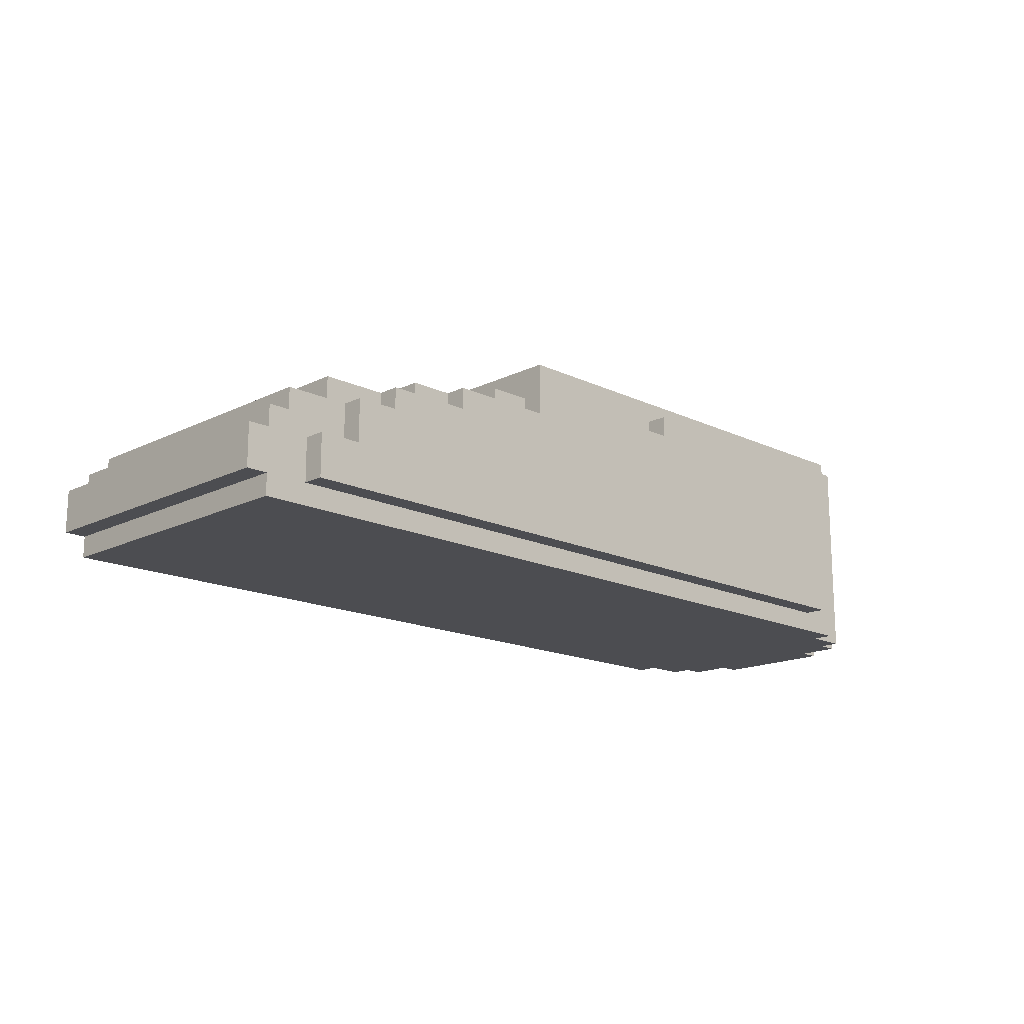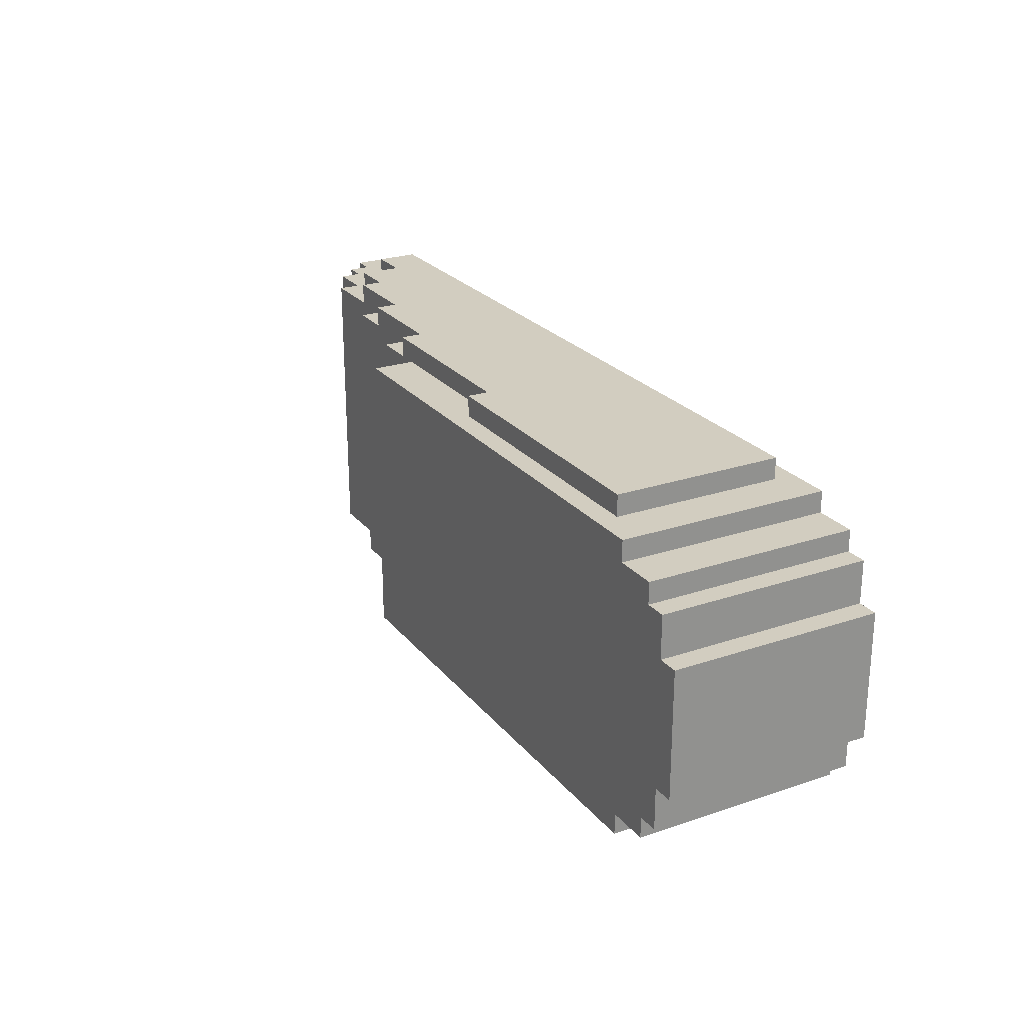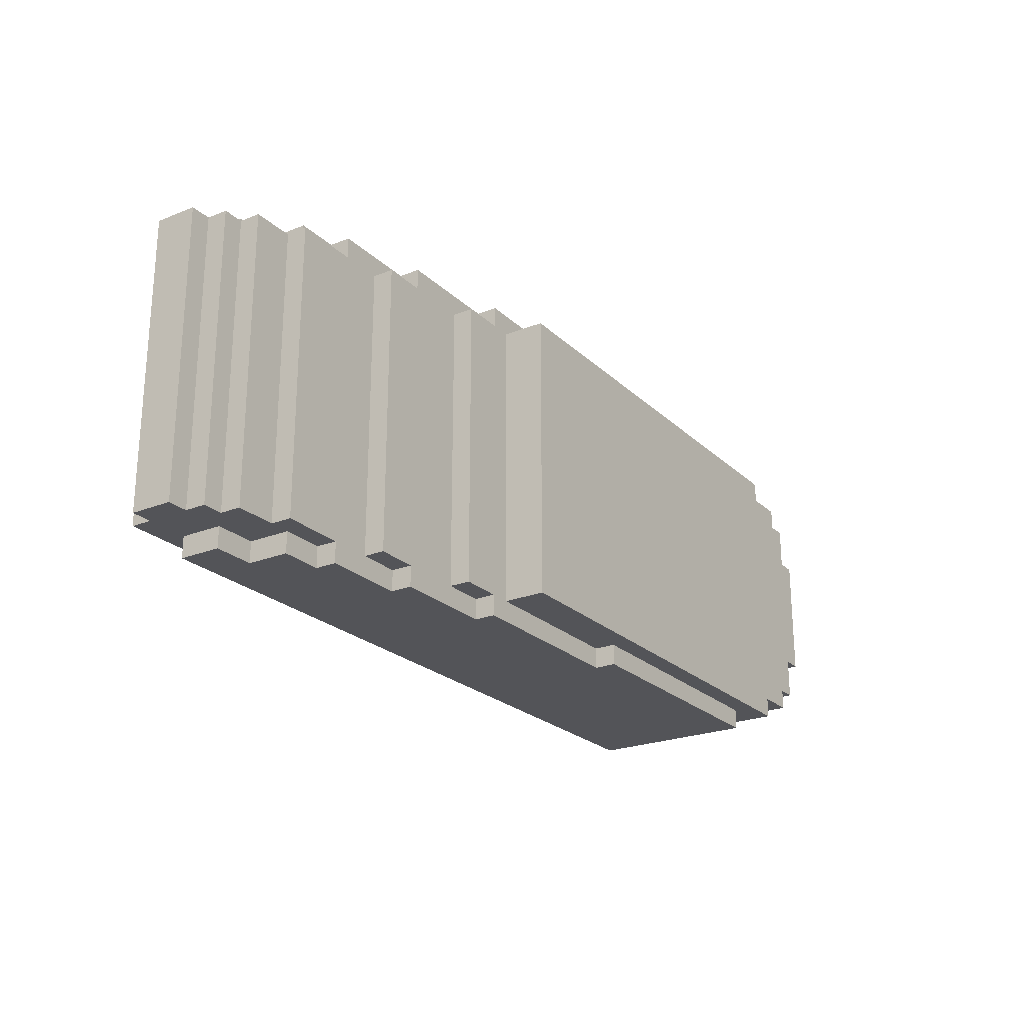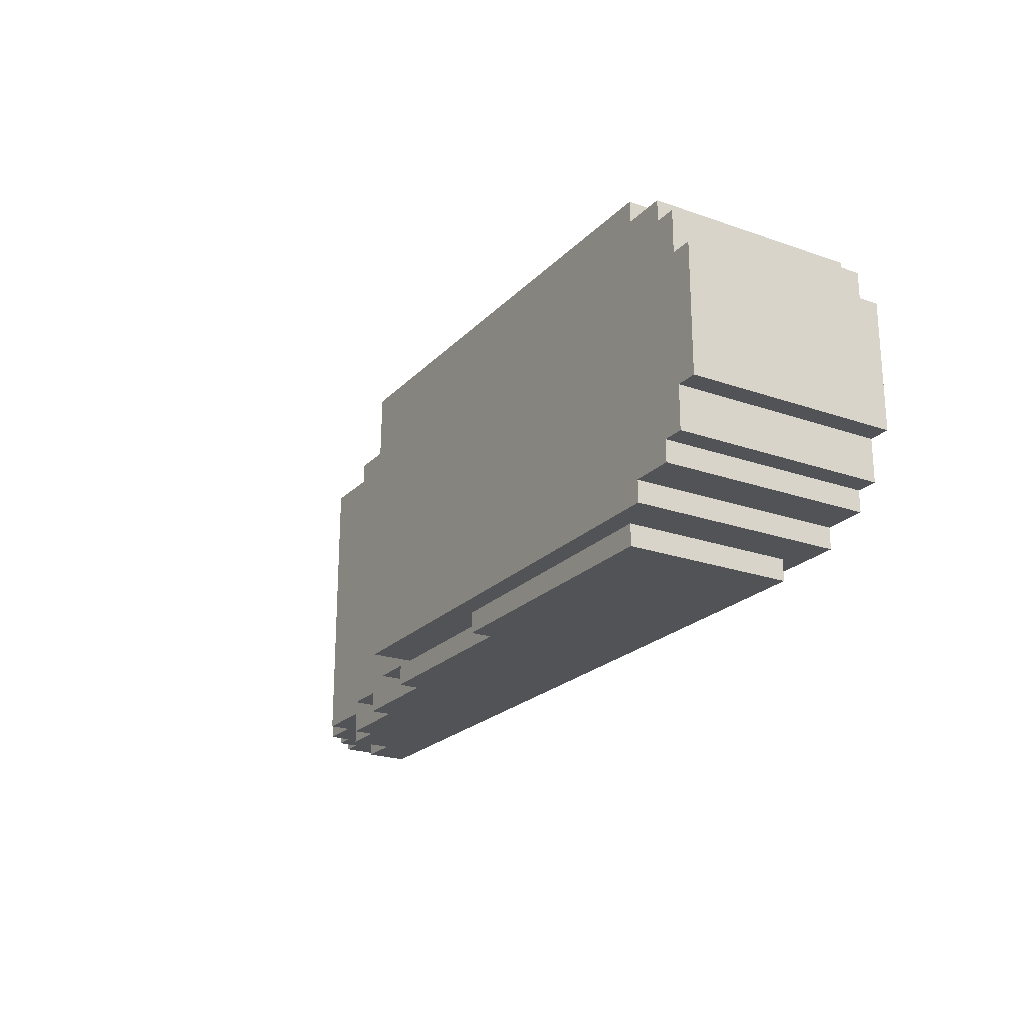
<metadata>
{"format":"obj","ext":"obj","renderer":"f3d","projection":"perspective","resolution":1024,"background":"white","views":[{"elev":-16.1,"azim":135.5,"up":"+Y"},{"elev":24.4,"azim":-119.2,"up":"+Z"},{"elev":-23.4,"azim":123.7,"up":"+Z"},{"elev":-22.4,"azim":-121.2,"up":"+Z"}]}
</metadata>
<code>
o
v 23.4 -2.7 -0.1
v 23.4 -2.7 -0.7
v 23.4 -1.7 -0.1
v 23.4 -1.7 -0.7
v 23.5 -2.7 0.1
v 23.5 -2.7 -0.1
v 23.5 -2.7 -0.7
v 23.5 -2.7 -0.9
v 23.5 -1.7 0.1
v 23.5 -1.7 -0.1
v 23.5 -1.7 -0.7
v 23.5 -1.7 -0.9
v 23.6 -2.7 0.2
v 23.6 -2.7 0.1
v 23.6 -2.7 -0.9
v 23.6 -2.7 -1
v 23.6 -1.7 0.2
v 23.6 -1.7 0.1
v 23.6 -1.7 -0.9
v 23.6 -1.7 -1
v 23.8 -2.7 0.3
v 23.8 -2.7 0.2
v 23.8 -2.7 -1
v 23.8 -2.7 -1.1
v 23.8 -1.7 0.3
v 23.8 -1.7 0.2
v 23.8 -1.7 -1
v 23.8 -1.7 -1.1
v 24 -2.6 0.4
v 24 -2.6 0.3
v 24 -2.6 -1.1
v 24 -2.6 -1.2
v 24 -2.3 0.4
v 24 -2.3 0.3
v 24 -2.3 -1.1
v 24 -2.3 -1.2
v 24 -2.1 0.3
v 24 -2.1 -1.1
v 24 -2 0.4
v 24 -2 0.3
v 24 -2 -1.1
v 24 -2 -1.2
v 24 -1.8 0.4
v 24 -1.8 0.3
v 24 -1.8 -1.1
v 24 -1.8 -1.2
v 25.3 -1.9 0.4
v 25.3 -1.9 0.3
v 25.3 -1.9 -1.1
v 25.3 -1.9 -1.2
v 25.3 -1.8 0.4
v 25.3 -1.8 0.3
v 25.3 -1.8 -1.1
v 25.3 -1.8 -1.2
v 26.1 -1.9 0.3
v 26.1 -1.9 -1.1
v 26.1 -1.7 0.3
v 26.1 -1.7 -1.1
v 26.2 -2 0.4
v 26.2 -2 0.3
v 26.2 -2 -1.1
v 26.2 -2 -1.2
v 26.2 -1.9 0.4
v 26.2 -1.9 0.3
v 26.2 -1.9 -1.1
v 26.2 -1.9 -1.2
v 26.4 -2 0.3
v 26.4 -2 -1.1
v 26.4 -1.9 0.3
v 26.4 -1.9 -1.1
v 26.7 -2.1 0.4
v 26.7 -2.1 0.3
v 26.7 -2.1 -1.1
v 26.7 -2.1 -1.2
v 26.7 -2 0.4
v 26.7 -2 0.3
v 26.7 -2 -1.1
v 26.7 -2 -1.2
v 26.9 -2.1 0.3
v 26.9 -2.1 -1.1
v 26.9 -2 0.3
v 26.9 -2 -1.1
v 27.1 -2.2 0.4
v 27.1 -2.2 0.3
v 27.1 -2.2 -1.1
v 27.1 -2.2 -1.2
v 27.1 -2.1 0.4
v 27.1 -2.1 0.3
v 27.1 -2.1 -1.1
v 27.1 -2.1 -1.2
v 27.3 -2.4 0.4
v 27.3 -2.4 0.3
v 27.3 -2.4 -1.1
v 27.3 -2.4 -1.2
v 27.3 -2.2 0.4
v 27.3 -2.2 0.3
v 27.3 -2.2 -1.1
v 27.3 -2.2 -1.2
v 27.4 -2.2 0.3
v 27.4 -2.2 -1.1
v 27.4 -2.1 0.3
v 27.4 -2.1 -1.1
v 27.5 -2.6 0.4
v 27.5 -2.6 0.3
v 27.5 -2.6 -1.1
v 27.5 -2.6 -1.2
v 27.5 -2.4 0.4
v 27.5 -2.4 0.3
v 27.5 -2.4 -1.1
v 27.5 -2.4 -1.2
v 27.6 -2.3 0.3
v 27.6 -2.3 -1.1
v 27.6 -2.2 0.3
v 27.6 -2.2 -1.1
v 27.7 -2.7 0.3
v 27.7 -2.7 -1.1
v 27.7 -2.6 0.3
v 27.7 -2.6 -1.1
v 27.7 -2.4 0.3
v 27.7 -2.4 -1.1
v 27.7 -2.3 0.3
v 27.7 -2.3 -1.1
v 27.8 -2.6 0.3
v 27.8 -2.6 -1.1
v 27.8 -2.4 0.3
v 27.8 -2.4 -1.1
v 24 -2.6 0.4
v 24 -2.3 0.4
v 24 -2 0.4
v 24 -1.8 0.4
v 24.4 -2.3 0.4
v 24.4 -2.2 0.4
v 25 -2.3 0.4
v 25 -2.2 0.4
v 25.3 -2.1 0.4
v 25.3 -2 0.4
v 25.3 -1.9 0.4
v 25.3 -1.8 0.4
v 26 -2.3 0.4
v 26 -2.2 0.4
v 26.2 -2.2 0.4
v 26.2 -2.1 0.4
v 26.2 -2 0.4
v 26.2 -1.9 0.4
v 26.7 -2.1 0.4
v 26.7 -2 0.4
v 27.1 -2.2 0.4
v 27.1 -2.1 0.4
v 27.3 -2.4 0.4
v 27.3 -2.2 0.4
v 27.5 -2.6 0.4
v 27.5 -2.4 0.4
v 23.8 -2.7 0.3
v 23.8 -1.7 0.3
v 23.9 -2.3 0.3
v 23.9 -2.1 0.3
v 24 -2.6 0.3
v 24 -2.3 0.3
v 24 -2.1 0.3
v 24 -2 0.3
v 24 -1.8 0.3
v 25.3 -1.9 0.3
v 25.3 -1.8 0.3
v 26.1 -1.9 0.3
v 26.1 -1.7 0.3
v 26.2 -2 0.3
v 26.2 -1.9 0.3
v 26.4 -2 0.3
v 26.4 -1.9 0.3
v 26.7 -2.1 0.3
v 26.7 -2 0.3
v 26.9 -2.1 0.3
v 26.9 -2 0.3
v 27.1 -2.2 0.3
v 27.1 -2.1 0.3
v 27.3 -2.4 0.3
v 27.3 -2.2 0.3
v 27.4 -2.2 0.3
v 27.4 -2.1 0.3
v 27.5 -2.6 0.3
v 27.5 -2.4 0.3
v 27.6 -2.3 0.3
v 27.6 -2.2 0.3
v 27.7 -2.7 0.3
v 27.7 -2.6 0.3
v 27.7 -2.4 0.3
v 27.7 -2.3 0.3
v 27.8 -2.6 0.3
v 27.8 -2.4 0.3
v 23.6 -2.7 0.2
v 23.6 -1.7 0.2
v 23.8 -2.7 0.2
v 23.8 -1.7 0.2
v 23.5 -2.7 0.1
v 23.5 -1.7 0.1
v 23.6 -2.7 0.1
v 23.6 -1.7 0.1
v 23.4 -2.7 -0.1
v 23.4 -1.7 -0.1
v 23.5 -2.7 -0.1
v 23.5 -1.7 -0.1
v 23.4 -2.7 -0.7
v 23.4 -1.7 -0.7
v 23.5 -2.7 -0.7
v 23.5 -1.7 -0.7
v 23.5 -2.7 -0.9
v 23.5 -1.7 -0.9
v 23.6 -2.7 -0.9
v 23.6 -1.7 -0.9
v 23.6 -2.7 -1
v 23.6 -1.7 -1
v 23.8 -2.7 -1
v 23.8 -1.7 -1
v 23.8 -2.7 -1.1
v 23.8 -1.7 -1.1
v 23.9 -2.3 -1.1
v 23.9 -2.1 -1.1
v 24 -2.6 -1.1
v 24 -2.3 -1.1
v 24 -2.1 -1.1
v 24 -2 -1.1
v 24 -1.8 -1.1
v 25.3 -1.9 -1.1
v 25.3 -1.8 -1.1
v 26.1 -1.9 -1.1
v 26.1 -1.7 -1.1
v 26.2 -2 -1.1
v 26.2 -1.9 -1.1
v 26.4 -2 -1.1
v 26.4 -1.9 -1.1
v 26.7 -2.1 -1.1
v 26.7 -2 -1.1
v 26.9 -2.1 -1.1
v 26.9 -2 -1.1
v 27.1 -2.2 -1.1
v 27.1 -2.1 -1.1
v 27.3 -2.4 -1.1
v 27.3 -2.2 -1.1
v 27.4 -2.2 -1.1
v 27.4 -2.1 -1.1
v 27.5 -2.6 -1.1
v 27.5 -2.4 -1.1
v 27.6 -2.3 -1.1
v 27.6 -2.2 -1.1
v 27.7 -2.7 -1.1
v 27.7 -2.6 -1.1
v 27.7 -2.4 -1.1
v 27.7 -2.3 -1.1
v 27.8 -2.6 -1.1
v 27.8 -2.4 -1.1
v 24 -2.6 -1.2
v 24 -2.3 -1.2
v 24 -2 -1.2
v 24 -1.8 -1.2
v 24.4 -2.3 -1.2
v 24.4 -2.2 -1.2
v 25 -2.3 -1.2
v 25 -2.2 -1.2
v 25.3 -2.1 -1.2
v 25.3 -2 -1.2
v 25.3 -1.9 -1.2
v 25.3 -1.8 -1.2
v 26 -2.3 -1.2
v 26 -2.2 -1.2
v 26.2 -2.2 -1.2
v 26.2 -2.1 -1.2
v 26.2 -2 -1.2
v 26.2 -1.9 -1.2
v 26.7 -2.1 -1.2
v 26.7 -2 -1.2
v 27.1 -2.2 -1.2
v 27.1 -2.1 -1.2
v 27.3 -2.4 -1.2
v 27.3 -2.2 -1.2
v 27.5 -2.6 -1.2
v 27.5 -2.4 -1.2
v 23.8 -2.7 0.3
v 27.7 -2.7 0.3
v 23.6 -2.7 0.2
v 23.8 -2.7 0.2
v 23.5 -2.7 0.1
v 23.6 -2.7 0.1
v 23.4 -2.7 -0.1
v 23.5 -2.7 -0.1
v 23.4 -2.7 -0.7
v 23.5 -2.7 -0.7
v 23.5 -2.7 -0.9
v 23.6 -2.7 -0.9
v 23.6 -2.7 -1
v 23.8 -2.7 -1
v 23.8 -2.7 -1.1
v 27.7 -2.7 -1.1
v 24 -2.6 0.4
v 27.5 -2.6 0.4
v 24 -2.6 0.3
v 27.5 -2.6 0.3
v 27.7 -2.6 0.3
v 27.8 -2.6 0.3
v 24 -2.6 -1.1
v 27.5 -2.6 -1.1
v 27.7 -2.6 -1.1
v 27.8 -2.6 -1.1
v 24 -2.6 -1.2
v 27.5 -2.6 -1.2
v 27.3 -2.4 0.4
v 27.5 -2.4 0.4
v 27.3 -2.4 0.3
v 27.5 -2.4 0.3
v 27.7 -2.4 0.3
v 27.8 -2.4 0.3
v 27.3 -2.4 -1.1
v 27.5 -2.4 -1.1
v 27.7 -2.4 -1.1
v 27.8 -2.4 -1.1
v 27.3 -2.4 -1.2
v 27.5 -2.4 -1.2
v 27.6 -2.3 0.3
v 27.7 -2.3 0.3
v 27.6 -2.3 -1.1
v 27.7 -2.3 -1.1
v 27.1 -2.2 0.4
v 27.3 -2.2 0.4
v 27.1 -2.2 0.3
v 27.3 -2.2 0.3
v 27.4 -2.2 0.3
v 27.6 -2.2 0.3
v 27.1 -2.2 -1.1
v 27.3 -2.2 -1.1
v 27.4 -2.2 -1.1
v 27.6 -2.2 -1.1
v 27.1 -2.2 -1.2
v 27.3 -2.2 -1.2
v 26.7 -2.1 0.4
v 27.1 -2.1 0.4
v 26.7 -2.1 0.3
v 26.9 -2.1 0.3
v 27.1 -2.1 0.3
v 27.4 -2.1 0.3
v 26.7 -2.1 -1.1
v 26.9 -2.1 -1.1
v 27.1 -2.1 -1.1
v 27.4 -2.1 -1.1
v 26.7 -2.1 -1.2
v 27.1 -2.1 -1.2
v 26.2 -2 0.4
v 26.7 -2 0.4
v 26.2 -2 0.3
v 26.4 -2 0.3
v 26.7 -2 0.3
v 26.9 -2 0.3
v 26.2 -2 -1.1
v 26.4 -2 -1.1
v 26.7 -2 -1.1
v 26.9 -2 -1.1
v 26.2 -2 -1.2
v 26.7 -2 -1.2
v 25.3 -1.9 0.4
v 26.2 -1.9 0.4
v 25.3 -1.9 0.3
v 26.1 -1.9 0.3
v 26.2 -1.9 0.3
v 26.4 -1.9 0.3
v 25.3 -1.9 -1.1
v 26.1 -1.9 -1.1
v 26.2 -1.9 -1.1
v 26.4 -1.9 -1.1
v 25.3 -1.9 -1.2
v 26.2 -1.9 -1.2
v 24 -1.8 0.4
v 25.3 -1.8 0.4
v 24 -1.8 0.3
v 25.3 -1.8 0.3
v 24 -1.8 -1.1
v 25.3 -1.8 -1.1
v 24 -1.8 -1.2
v 25.3 -1.8 -1.2
v 23.8 -1.7 0.3
v 26.1 -1.7 0.3
v 23.6 -1.7 0.2
v 23.8 -1.7 0.2
v 23.5 -1.7 0.1
v 23.6 -1.7 0.1
v 23.4 -1.7 -0.1
v 23.5 -1.7 -0.1
v 23.4 -1.7 -0.7
v 23.5 -1.7 -0.7
v 23.5 -1.7 -0.9
v 23.6 -1.7 -0.9
v 23.6 -1.7 -1
v 23.8 -1.7 -1
v 23.8 -1.7 -1.1
v 26.1 -1.7 -1.1
f 3 2 1
f 4 2 3
f 9 6 5
f 10 6 9
f 11 8 7
f 12 8 11
f 17 14 13
f 18 14 17
f 19 16 15
f 20 16 19
f 25 22 21
f 26 22 25
f 27 24 23
f 28 24 27
f 33 30 29
f 34 30 33
f 35 32 31
f 36 32 35
f 37 34 33
f 38 36 35
f 39 37 33
f 40 37 39
f 41 36 38
f 42 36 41
f 43 40 39
f 44 40 43
f 45 42 41
f 46 42 45
f 47 48 51
f 51 48 52
f 49 50 53
f 53 50 54
f 55 56 57
f 57 56 58
f 59 60 63
f 63 60 64
f 61 62 65
f 65 62 66
f 67 68 69
f 69 68 70
f 71 72 75
f 75 72 76
f 73 74 77
f 77 74 78
f 79 80 81
f 81 80 82
f 83 84 87
f 87 84 88
f 85 86 89
f 89 86 90
f 91 92 95
f 95 92 96
f 93 94 97
f 97 94 98
f 99 100 101
f 101 100 102
f 103 104 107
f 107 104 108
f 105 106 109
f 109 106 110
f 111 112 113
f 113 112 114
f 115 116 117
f 117 116 118
f 119 120 121
f 121 120 122
f 123 124 125
f 125 124 126
f 131 128 127
f 131 129 128
f 132 129 131
f 133 131 127
f 133 132 131
f 134 129 132
f 134 132 133
f 135 134 133
f 135 129 134
f 136 130 129
f 136 129 135
f 137 130 136
f 138 130 137
f 139 135 133
f 139 133 127
f 140 135 139
f 141 140 139
f 141 135 140
f 142 137 136
f 142 135 141
f 142 136 135
f 143 137 142
f 144 137 143
f 145 142 141
f 145 143 142
f 146 143 145
f 147 141 139
f 147 145 141
f 148 145 147
f 149 139 127
f 149 147 139
f 150 147 149
f 151 149 127
f 152 149 151
f 155 154 153
f 156 154 155
f 157 155 153
f 158 156 155
f 158 155 157
f 159 154 156
f 159 156 158
f 160 154 159
f 161 154 160
f 163 154 161
f 164 163 162
f 165 154 163
f 165 163 164
f 168 167 166
f 169 167 168
f 172 171 170
f 173 171 172
f 177 175 174
f 178 175 177
f 178 177 176
f 179 175 178
f 180 157 153
f 181 178 176
f 182 178 181
f 182 181 180
f 183 178 182
f 184 180 153
f 184 182 180
f 185 182 184
f 186 182 185
f 187 182 186
f 188 186 185
f 189 186 188
f 192 191 190
f 193 191 192
f 196 195 194
f 197 195 196
f 200 199 198
f 201 199 200
f 202 203 204
f 204 203 205
f 206 207 208
f 208 207 209
f 210 211 212
f 212 211 213
f 214 215 216
f 216 215 217
f 214 216 218
f 216 217 219
f 218 216 219
f 217 215 220
f 219 217 220
f 220 215 221
f 221 215 222
f 222 215 224
f 223 224 225
f 224 215 226
f 225 224 226
f 227 228 229
f 229 228 230
f 231 232 233
f 233 232 234
f 235 236 238
f 238 236 239
f 237 238 239
f 239 236 240
f 214 218 241
f 237 239 242
f 242 239 243
f 241 242 243
f 243 239 244
f 214 241 245
f 241 243 245
f 245 243 246
f 246 243 247
f 247 243 248
f 246 247 249
f 249 247 250
f 251 252 255
f 252 253 255
f 255 253 256
f 251 255 257
f 255 256 257
f 256 253 258
f 257 256 258
f 257 258 259
f 258 253 259
f 253 254 260
f 259 253 260
f 260 254 261
f 261 254 262
f 257 259 263
f 251 257 263
f 263 259 264
f 263 264 265
f 264 259 265
f 260 261 266
f 265 259 266
f 259 260 266
f 266 261 267
f 267 261 268
f 265 266 269
f 266 267 269
f 269 267 270
f 263 265 271
f 265 269 271
f 271 269 272
f 251 263 273
f 263 271 273
f 273 271 274
f 251 273 275
f 275 273 276
f 280 278 277
f 282 280 279
f 284 282 281
f 285 284 283
f 286 282 284
f 286 284 285
f 287 282 286
f 288 280 282
f 288 282 287
f 289 280 288
f 290 278 280
f 290 280 289
f 291 278 290
f 292 278 291
f 295 294 293
f 296 294 295
f 301 298 297
f 302 298 301
f 303 300 299
f 304 300 303
f 305 306 307
f 307 306 308
f 309 310 313
f 313 310 314
f 311 312 315
f 315 312 316
f 317 318 319
f 319 318 320
f 321 322 323
f 323 322 324
f 325 326 329
f 329 326 330
f 327 328 331
f 331 328 332
f 333 334 335
f 335 334 336
f 336 334 337
f 337 338 340
f 336 337 340
f 340 338 341
f 341 338 342
f 339 340 343
f 340 341 343
f 343 341 344
f 345 346 347
f 347 346 348
f 348 346 349
f 349 350 352
f 348 349 352
f 352 350 353
f 353 350 354
f 351 352 355
f 352 353 355
f 355 353 356
f 357 358 359
f 359 358 360
f 360 358 361
f 361 362 364
f 360 361 364
f 364 362 365
f 365 362 366
f 363 364 367
f 364 365 367
f 367 365 368
f 369 370 371
f 371 370 372
f 373 374 375
f 375 374 376
f 377 378 380
f 379 380 382
f 381 382 384
f 383 384 385
f 384 382 386
f 385 384 386
f 386 382 387
f 382 380 388
f 387 382 388
f 388 380 389
f 380 378 390
f 389 380 390
f 390 378 391
f 391 378 392

</code>
